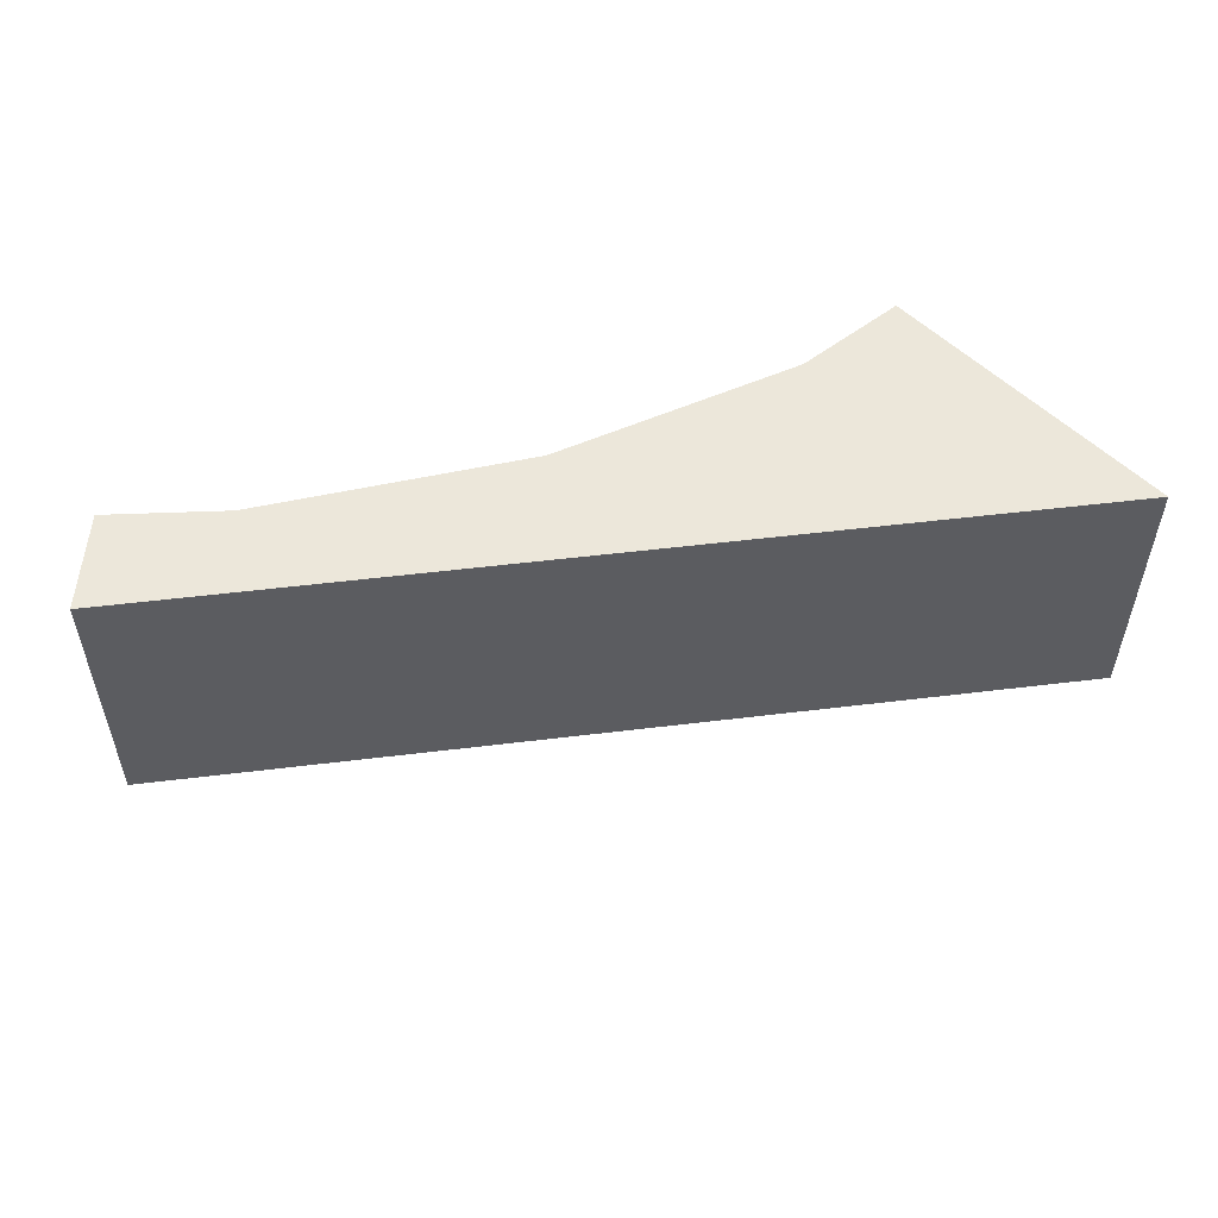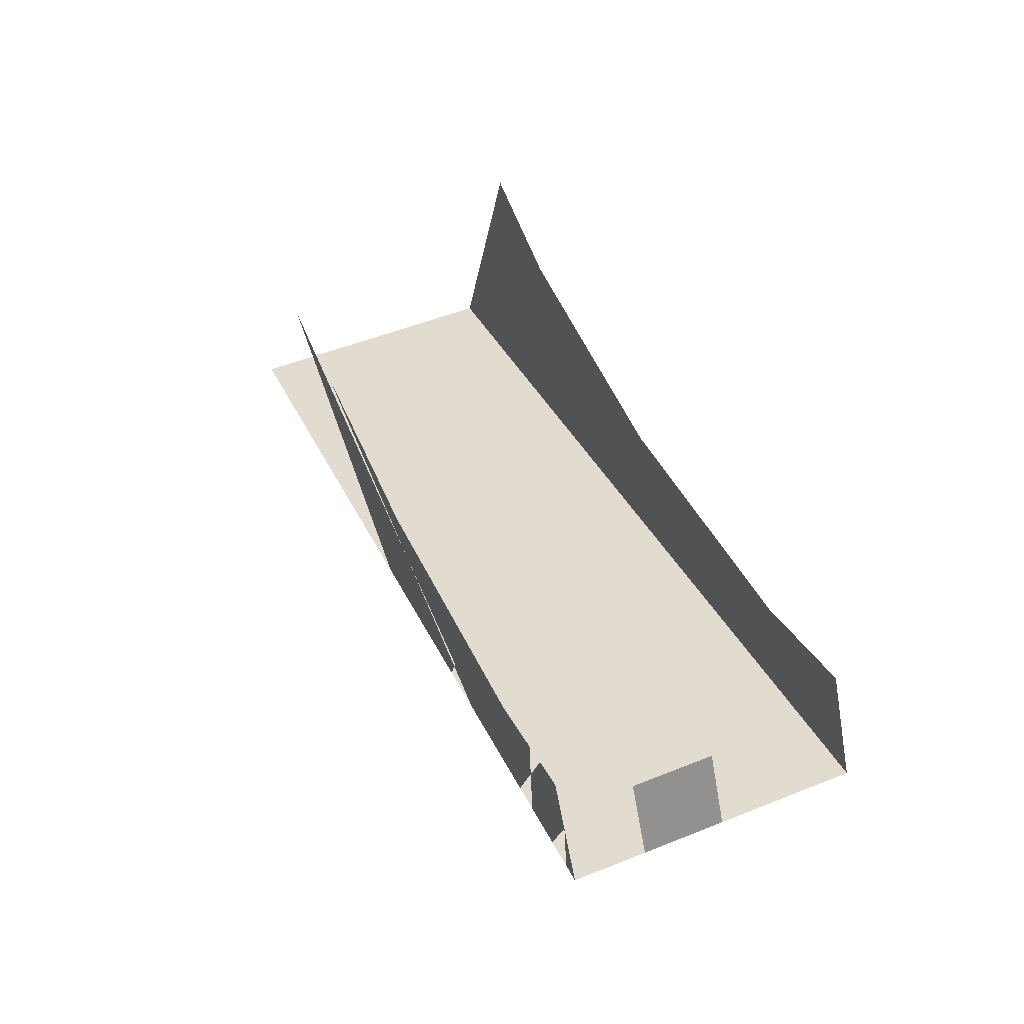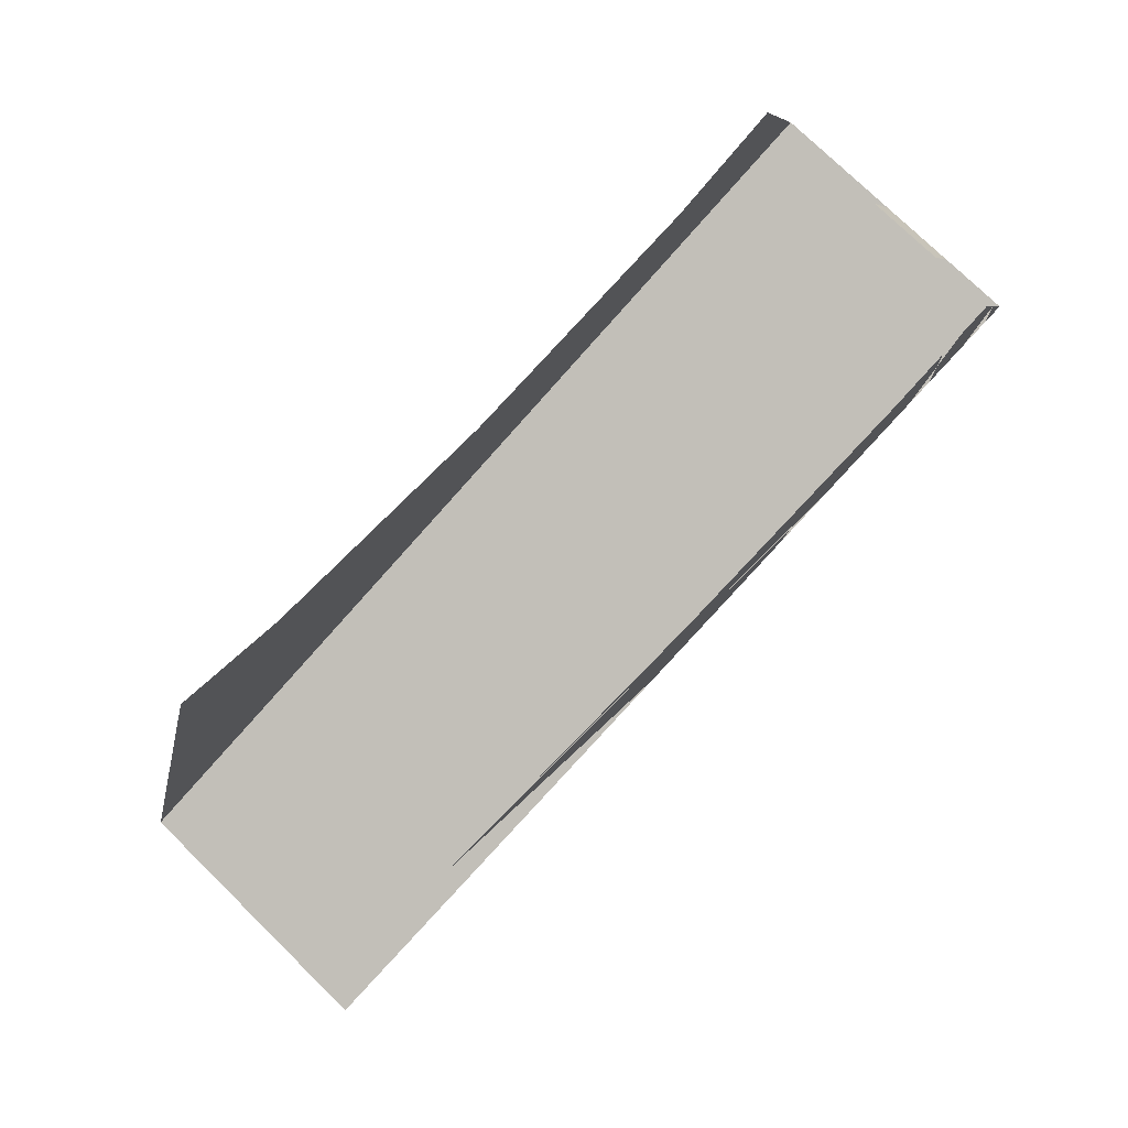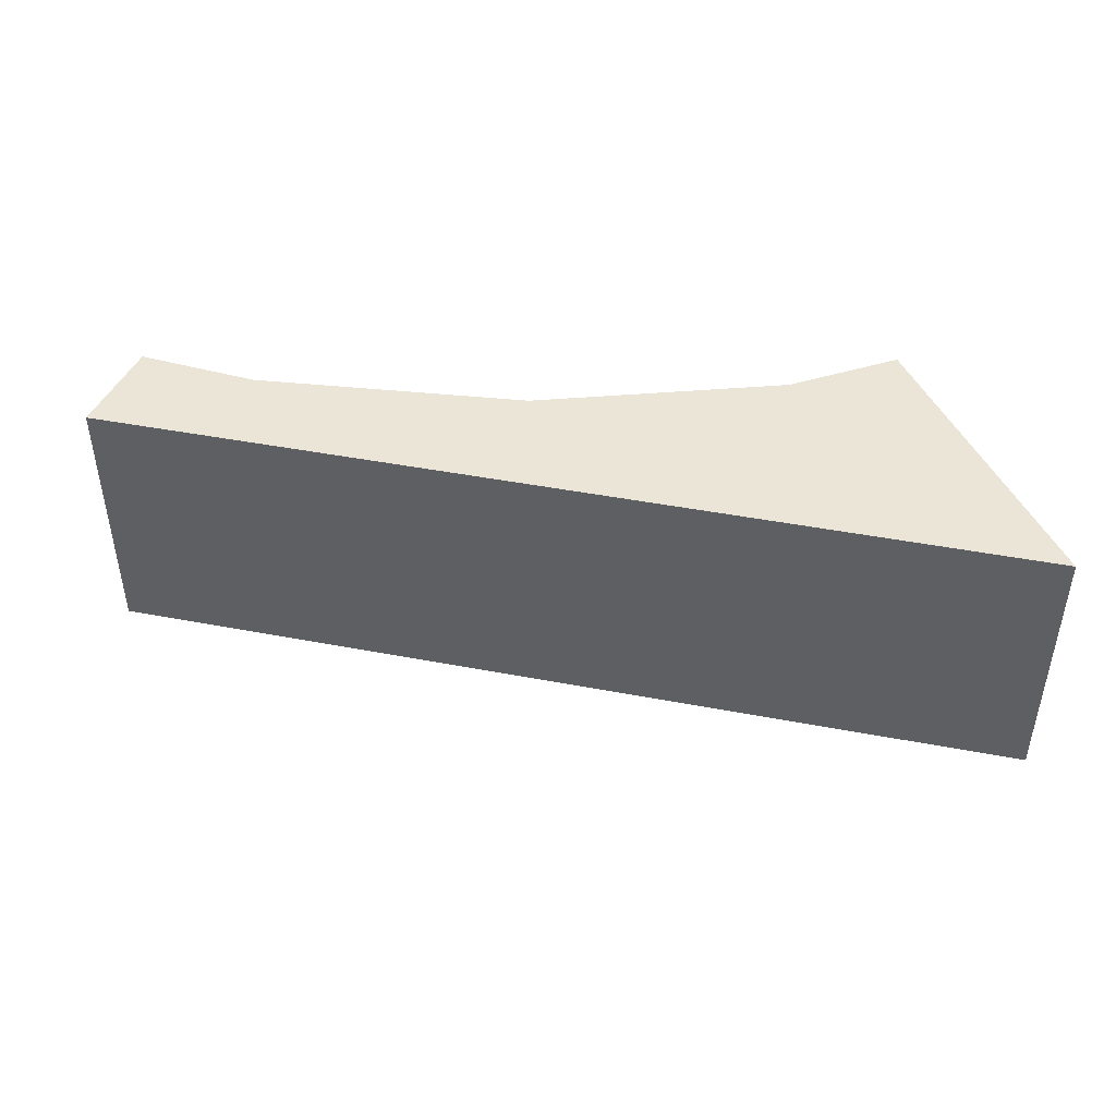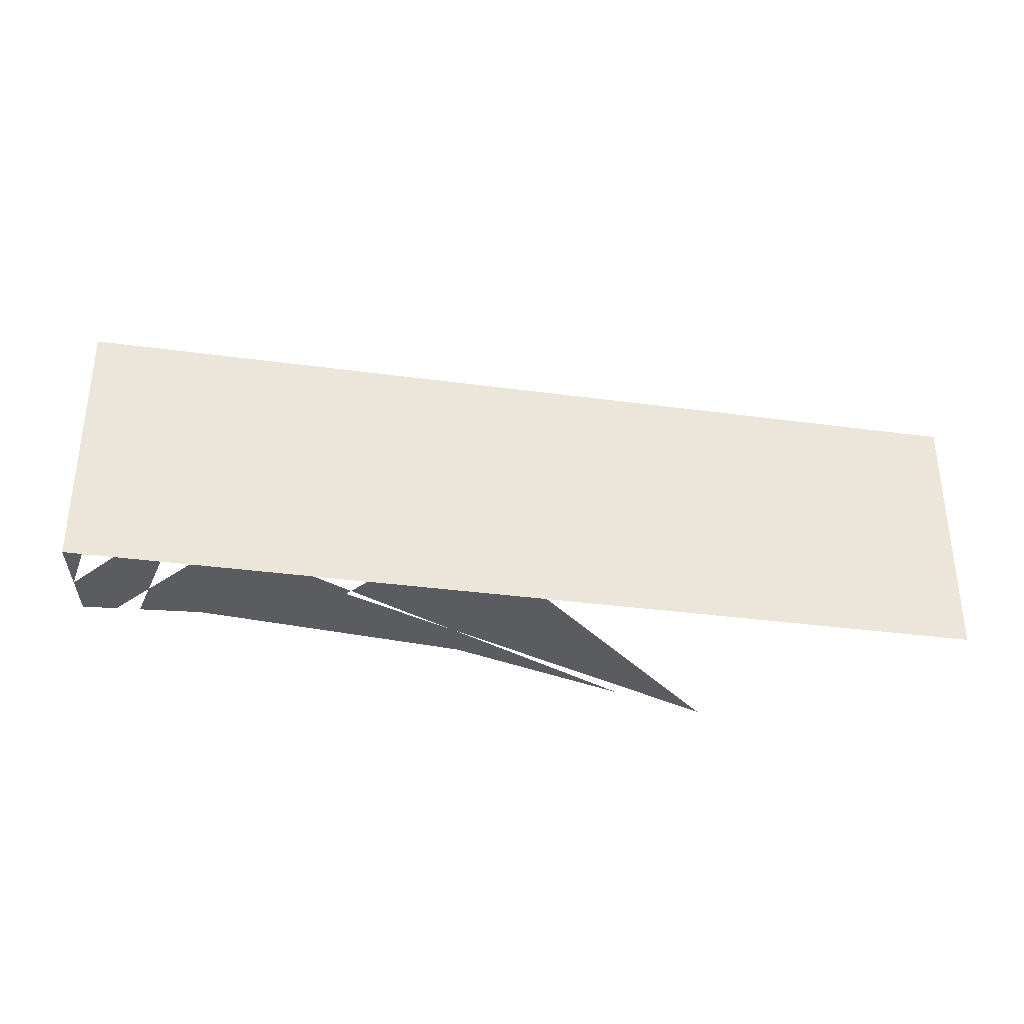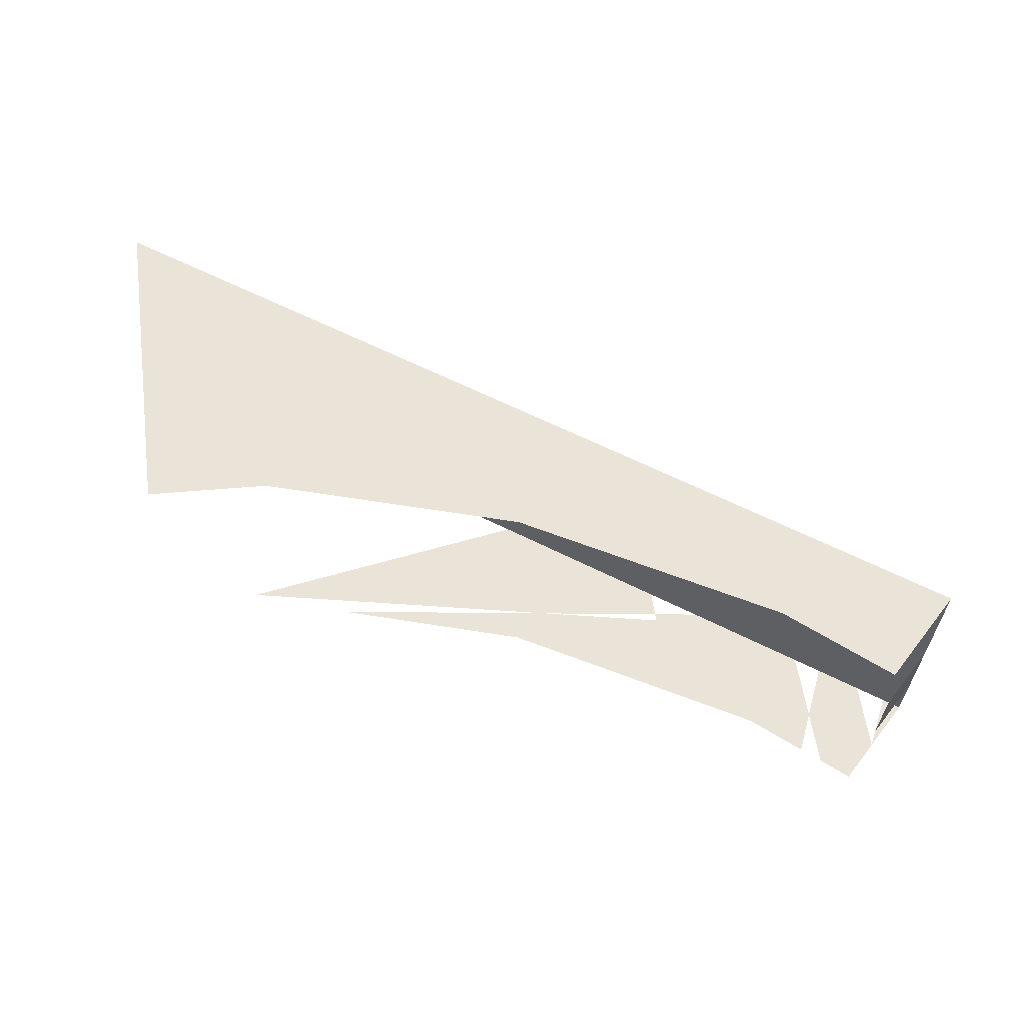
<metadata>
{"format":"obj","ext":"obj","renderer":"f3d","projection":"perspective","resolution":1024,"background":"white","views":[{"elev":52.5,"azim":156.4,"up":"+Y"},{"elev":52.3,"azim":66.8,"up":"+Z"},{"elev":77.3,"azim":-45.8,"up":"+Z"},{"elev":44.4,"azim":176.5,"up":"+Y"},{"elev":-34.5,"azim":153.5,"up":"+Y"},{"elev":60.8,"azim":11.3,"up":"+Y"}]}
</metadata>
<code>
o #ID342
v 0.2878 -0.04283 0.2633
v 0.284 -0.04283 0.235
v 0.29 -0.04283 0.2367
v 0.2828 -0.04283 0.2496
v 0.3086 0.02907 0.2421
v 0.06679 -0.04283 0.1723
v 0.06679 0.02907 0.1723
v 0.1838 -0.04283 0.2061
v 0.2076 -0.04283 0.2129
v 0.2106 -0.04283 0.2138
v 0.231 -0.04283 0.2197
v 0.236 -0.04283 0.2212
v 0.2452 -0.04283 0.2238
v 0.2615 -0.04283 0.2285
v 0.2716 -0.04283 0.2314
v 0.2766 -0.04283 0.2329
v 0.284 -0.04283 0.235
v 0.29 -0.04283 0.2367
v 0.2958 -0.04283 0.2384
v 0.3037 -0.04283 0.2407
v 0.3086 -0.04283 0.2421
v 0.3086 -0.004606 0.2421
v 0.3086 -0.02485 0.2421
v 0.3018 -0.04283 0.2555
v 0.29 -0.04283 0.2367
v 0.2958 -0.04283 0.2384
v 0.2878 -0.04283 0.2633
v 0.2963 -0.04283 0.2666
v 0.06679 0.02907 0.1723
v 0.2963 0.02907 0.2666
v 0.3086 0.02907 0.2421
v 0.2662 0.02907 0.2549
v 0.1939 0.02907 0.2418
v 0.1251 0.02907 0.2442
v 0.09481 0.02907 0.253
v 0.3086 -0.004606 0.2421
v 0.2999 -0.02485 0.2594
v 0.3086 -0.02485 0.2421
v 0.2999 -0.004606 0.2594
v 0.3018 -0.04283 0.2555
v 0.3037 -0.04283 0.2407
v 0.3086 -0.04283 0.2421
v 0.2828 -0.04283 0.2496
v 0.2716 -0.04283 0.2314
v 0.2766 -0.04283 0.2329
v 0.2784 -0.04283 0.2512
v 0.2818 -0.04283 0.261
v 0.2784 -0.04283 0.2512
v 0.2615 -0.04283 0.2285
v 0.2716 -0.04283 0.2314
v 0.2452 -0.04283 0.2238
v 0.2332 -0.04283 0.2261
v 0.2339 -0.04283 0.2281
v 0.2004 -0.04283 0.2323
v 0.2662 -0.04283 0.2549
v 0.2818 -0.04283 0.261
v 0.2061 -0.04283 0.244
v 0.1939 -0.04283 0.2418
v 0.1409 -0.04283 0.2436
v 0.2318 -0.04283 0.2219
v 0.2106 -0.04283 0.2138
v 0.231 -0.04283 0.2197
v 0.1156 -0.04283 0.242
v 0.2076 -0.04283 0.2129
v 0.1838 -0.04283 0.2061
v 0.2332 -0.04283 0.2261
v 0.1156 -0.04283 0.242
v 0.2318 -0.04283 0.2219
v 0.2004 -0.04283 0.2323
v 0.1129 -0.04283 0.2434
f 1 2 3
f 2 1 4
f 5 6 7
f 6 5 8
f 8 5 9
f 9 5 10
f 10 5 11
f 11 5 12
f 12 5 13
f 13 5 14
f 14 5 15
f 15 5 16
f 16 5 17
f 17 5 18
f 18 5 19
f 19 5 20
f 20 5 21
f 21 5 22
f 21 22 23
f 24 25 26
f 25 24 27
f 27 24 28
f 29 30 31
f 30 29 32
f 32 29 33
f 33 29 34
f 34 29 35
f 36 37 38
f 37 36 39
f 40 41 42
f 43 44 45
f 44 43 46
f 46 43 47
f 48 49 50
f 49 48 51
f 51 48 52
f 52 48 53
f 53 48 54
f 54 48 55
f 55 48 56
f 54 55 57
f 54 57 58
f 54 58 59
f 60 61 62
f 61 60 63
f 61 63 64
f 64 63 65
f 66 67 68
f 67 66 69
f 67 69 70

</code>
